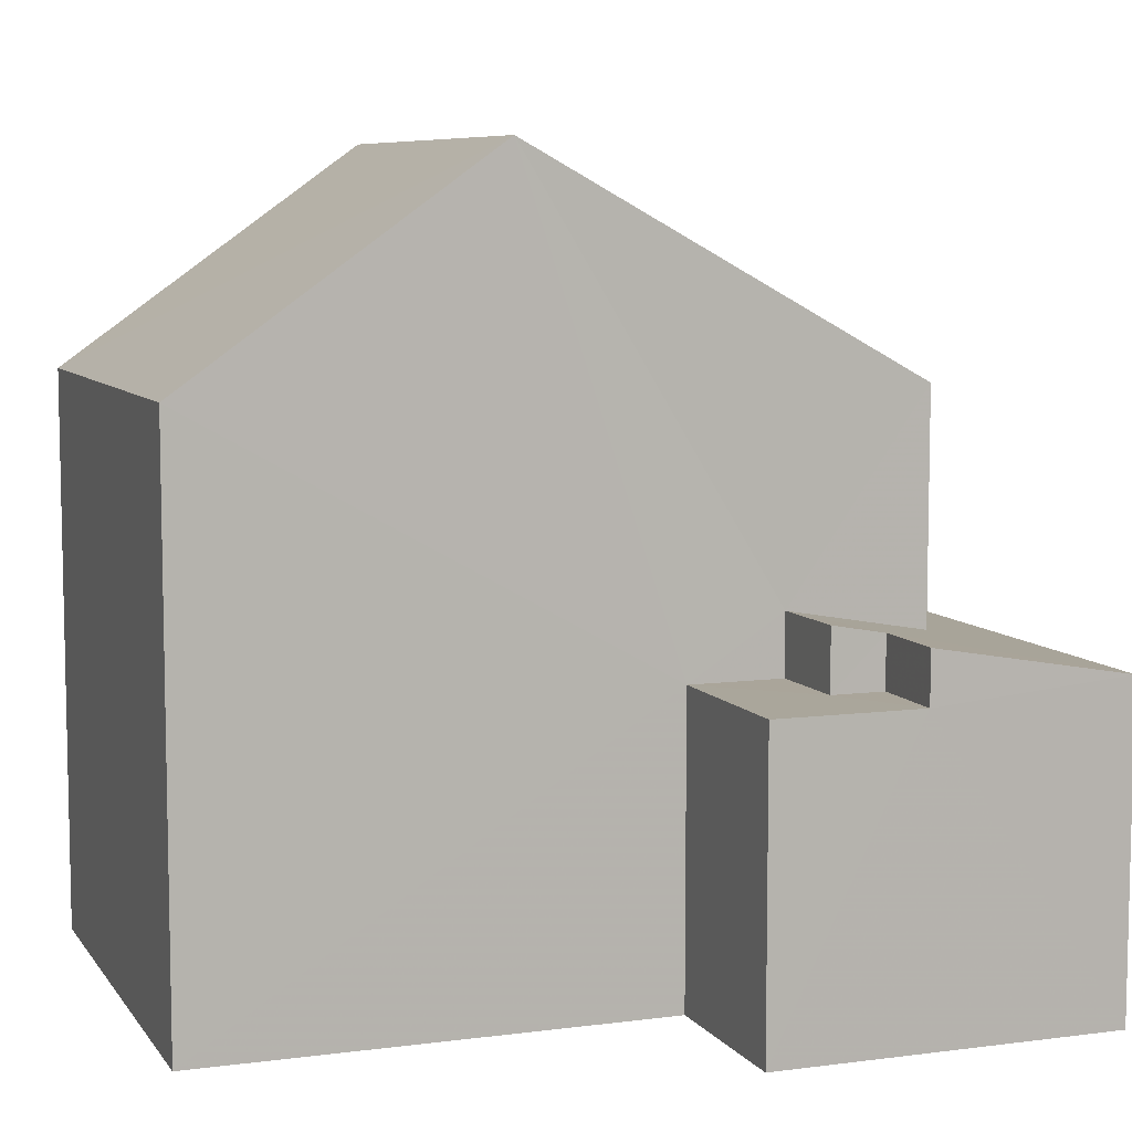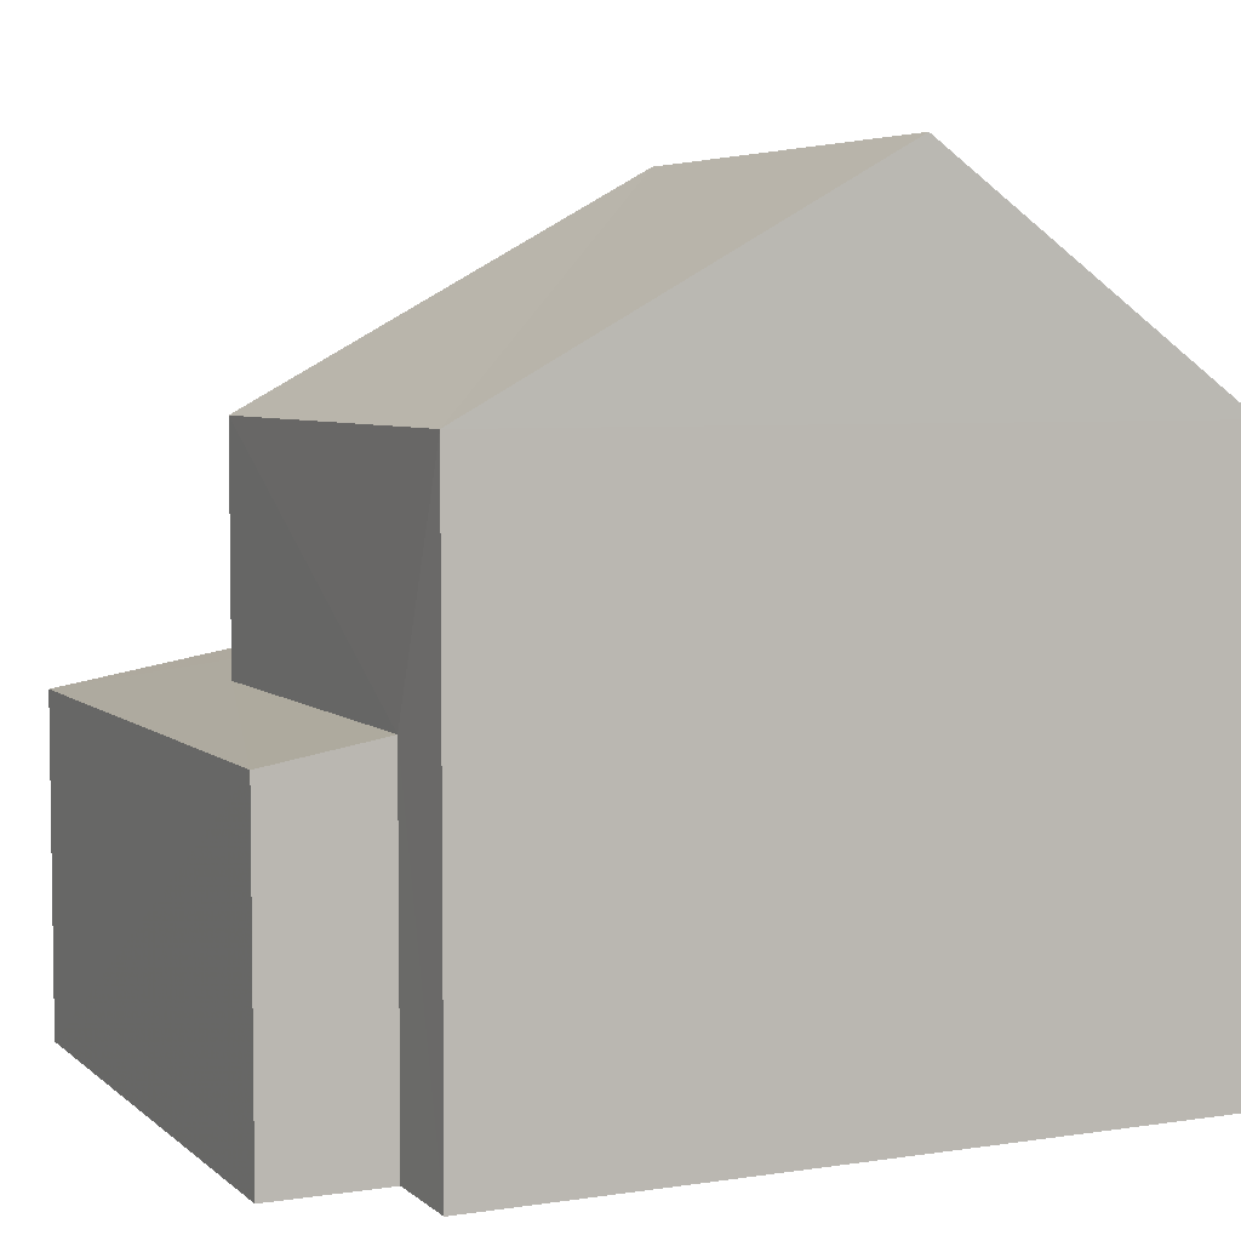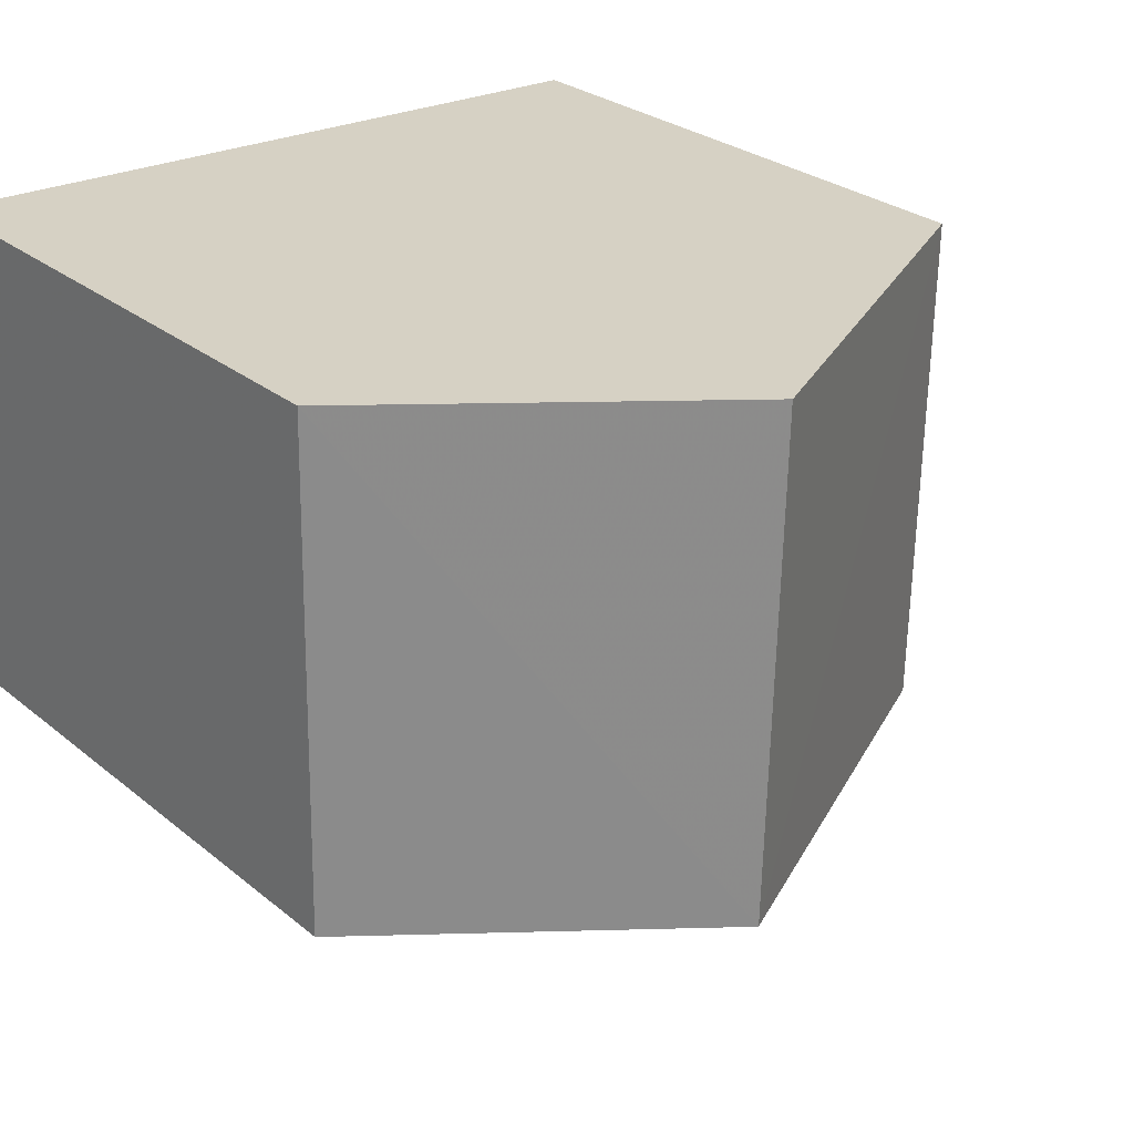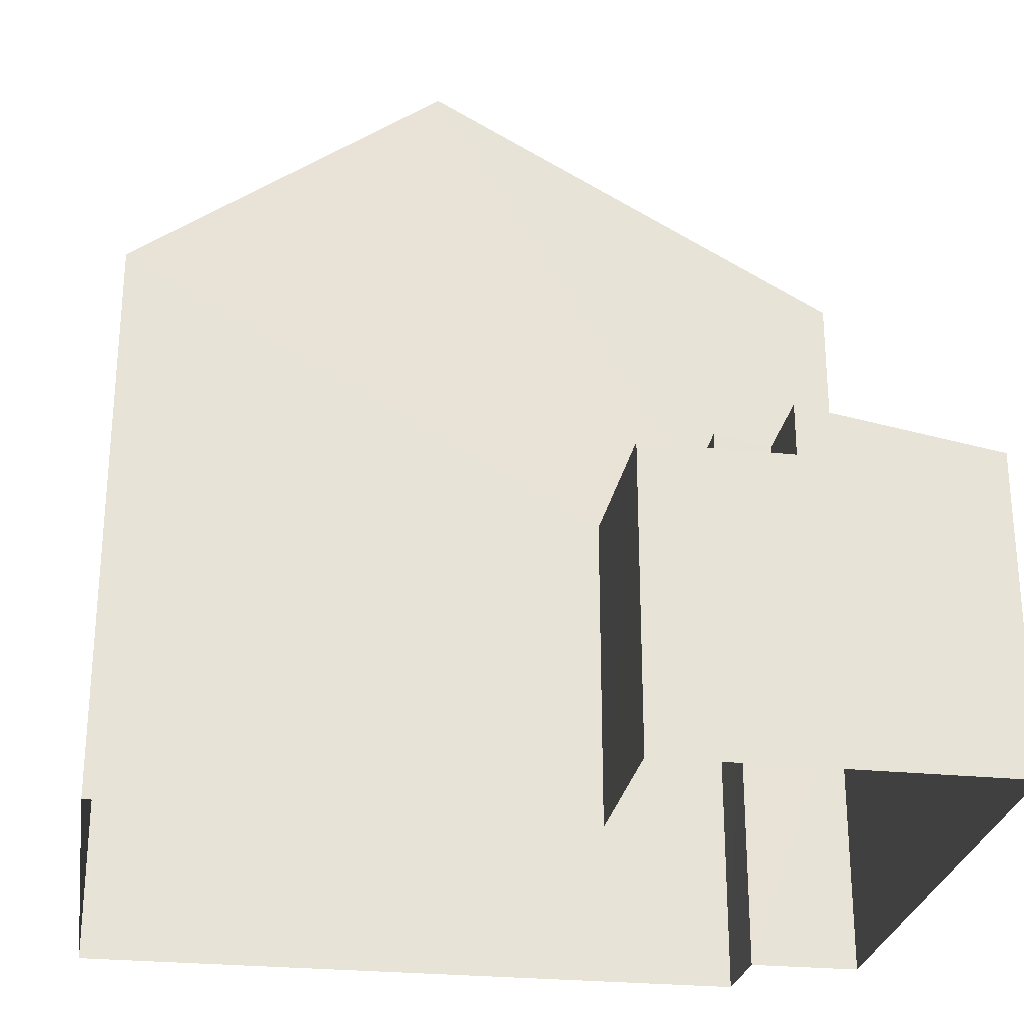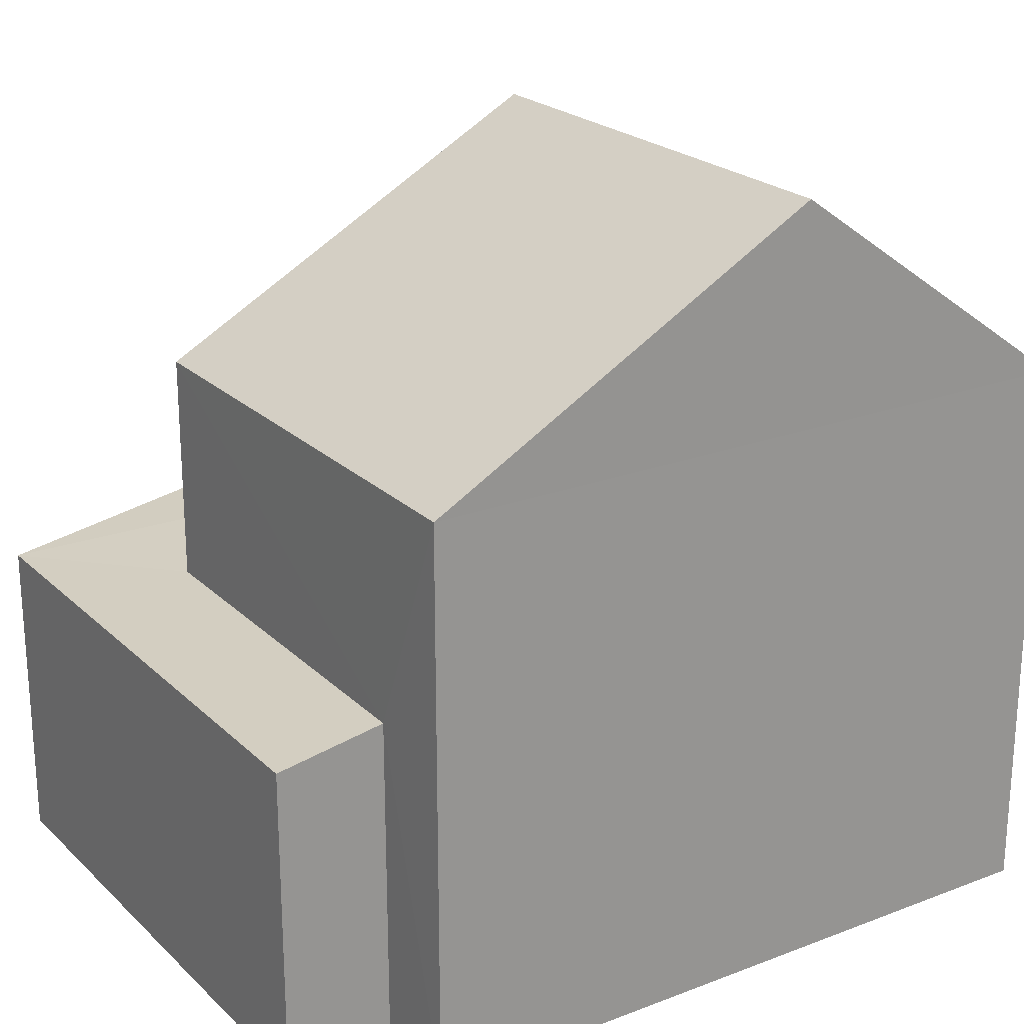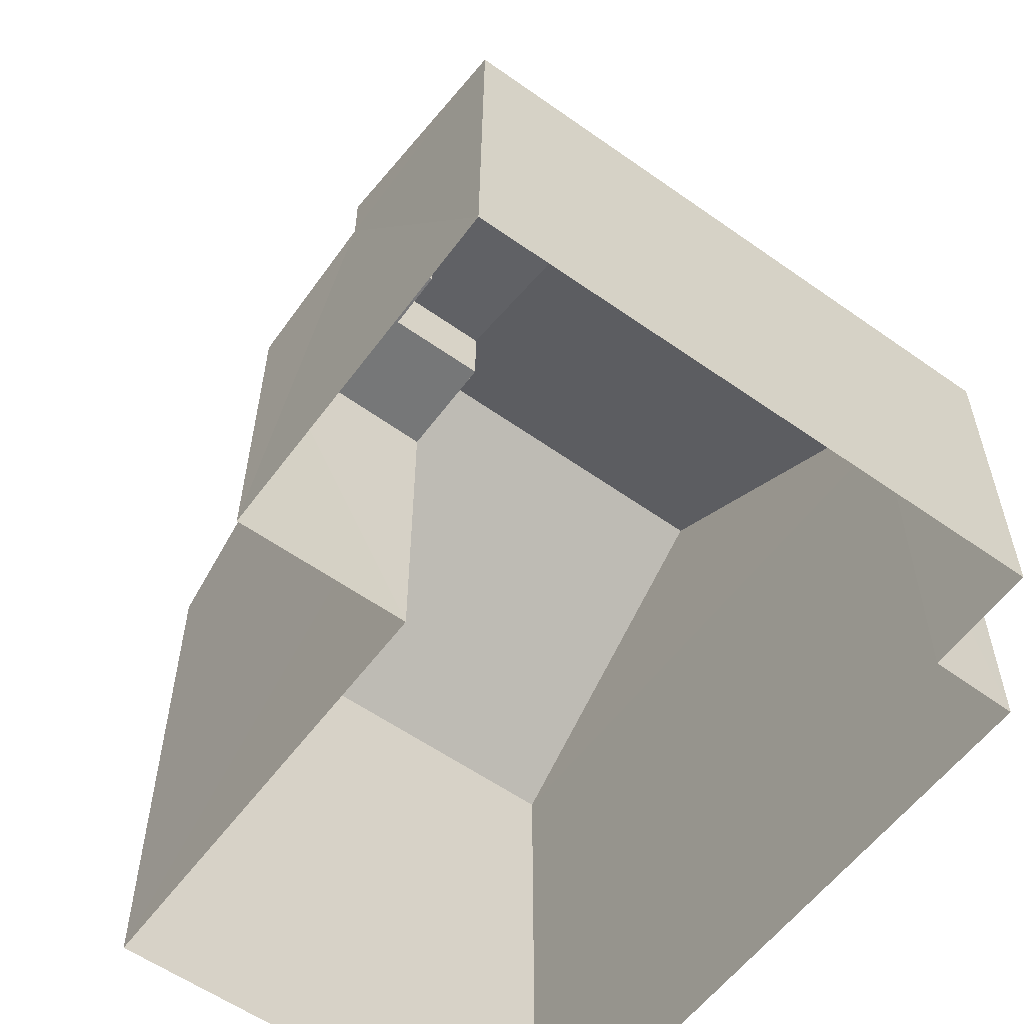
<metadata>
{"format":"obj","ext":"obj","renderer":"f3d","projection":"perspective","resolution":1024,"background":"white","views":[{"elev":7.7,"azim":-21.5,"up":"+Z"},{"elev":5.1,"azim":153.7,"up":"+Z"},{"elev":27.3,"azim":-39.1,"up":"+Y"},{"elev":-26.8,"azim":-10.3,"up":"+Z"},{"elev":22.6,"azim":145.6,"up":"+Z"},{"elev":-57.4,"azim":52.3,"up":"+Z"}]}
</metadata>
<code>
v -3.729e+05 -1.053e+05 23.49
v -3.729e+05 -1.053e+05 23.49
v -3.729e+05 -1.053e+05 23.49
v -3.729e+05 -1.053e+05 23.49
v -3.729e+05 -1.053e+05 23.49
v -3.729e+05 -1.053e+05 23.49
v -3.729e+05 -1.053e+05 23.49
v -3.729e+05 -1.053e+05 23.49
v -3.729e+05 -1.053e+05 32.69
v -3.729e+05 -1.053e+05 30.12
v -3.729e+05 -1.053e+05 32.68
v -3.729e+05 -1.053e+05 30.12
v -3.729e+05 -1.053e+05 30.12
v -3.729e+05 -1.053e+05 30.12
v -3.729e+05 -1.053e+05 27.65
v -3.729e+05 -1.053e+05 27.24
v -3.729e+05 -1.053e+05 27.65
v -3.729e+05 -1.053e+05 27.76
v -3.729e+05 -1.053e+05 27.76
v -3.729e+05 -1.053e+05 27.47
v -3.729e+05 -1.053e+05 27.23
v -3.729e+05 -1.053e+05 27.46
v -3.729e+05 -1.053e+05 27.04
v -3.729e+05 -1.053e+05 27.04
v -3.729e+05 -1.053e+05 27.04
v -3.729e+05 -1.053e+05 27.04
v -3.729e+05 -1.053e+05 27.04
v -3.729e+05 -1.053e+05 27.04
f 1 2 3
f 3 4 5
f 6 1 7
f 7 5 8
f 1 3 5
f 1 5 7
f 9 10 11
f 9 12 10
f 13 14 9
f 11 13 9
f 15 16 17
f 18 19 17
f 20 16 21
f 20 21 22
f 18 17 20
f 17 16 20
f 23 24 25
f 24 26 25
f 25 27 28
f 25 26 27
f 11 10 13
f 10 4 13
f 4 3 13
f 25 19 18
f 23 25 18
f 26 6 27
f 15 27 16
f 16 27 7
f 27 6 7
f 25 17 19
f 25 28 17
f 21 7 8
f 21 16 7
f 12 9 18
f 20 12 18
f 9 14 24
f 24 14 2
f 24 2 1
f 23 18 24
f 18 9 24
f 27 15 17
f 28 27 17
f 14 13 3
f 2 14 3
f 5 4 22
f 4 10 22
f 22 12 20
f 22 10 12
f 1 6 26
f 24 1 26
f 5 21 8
f 5 22 21

</code>
